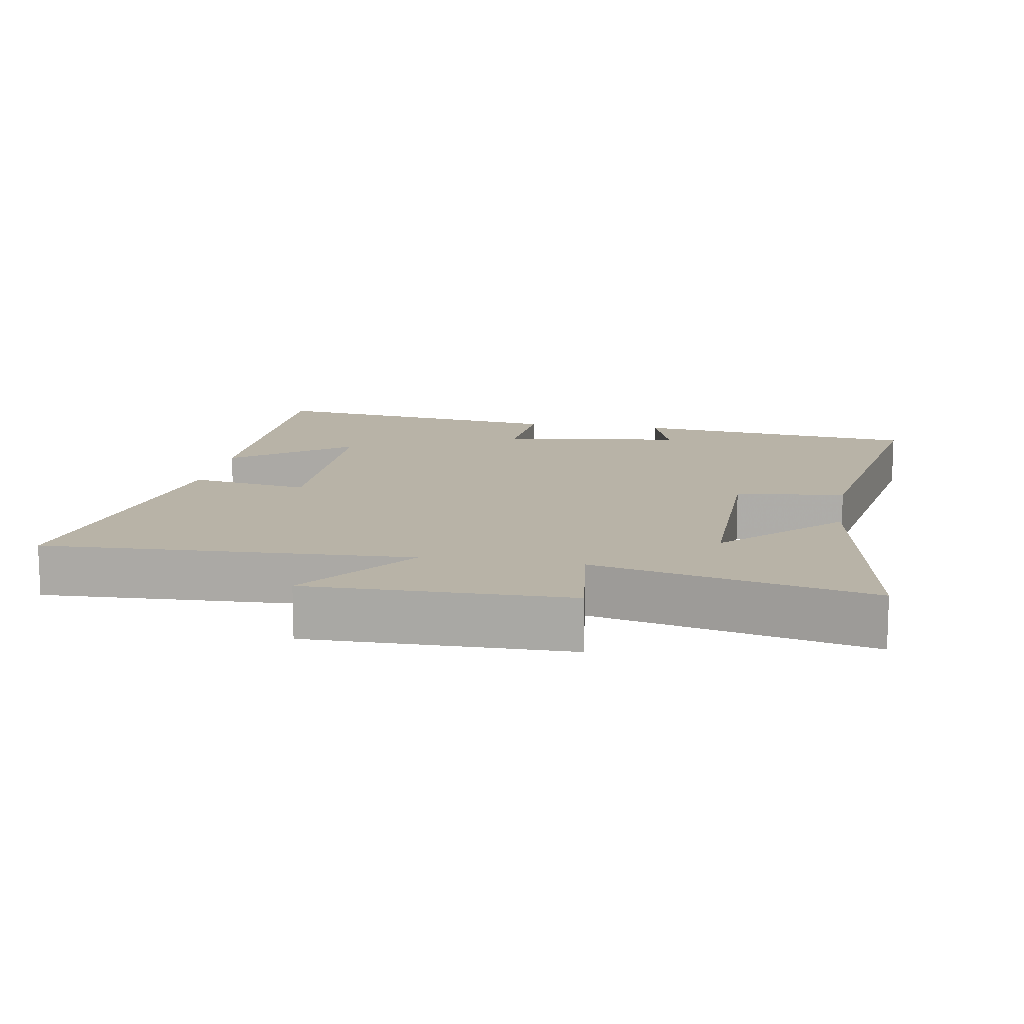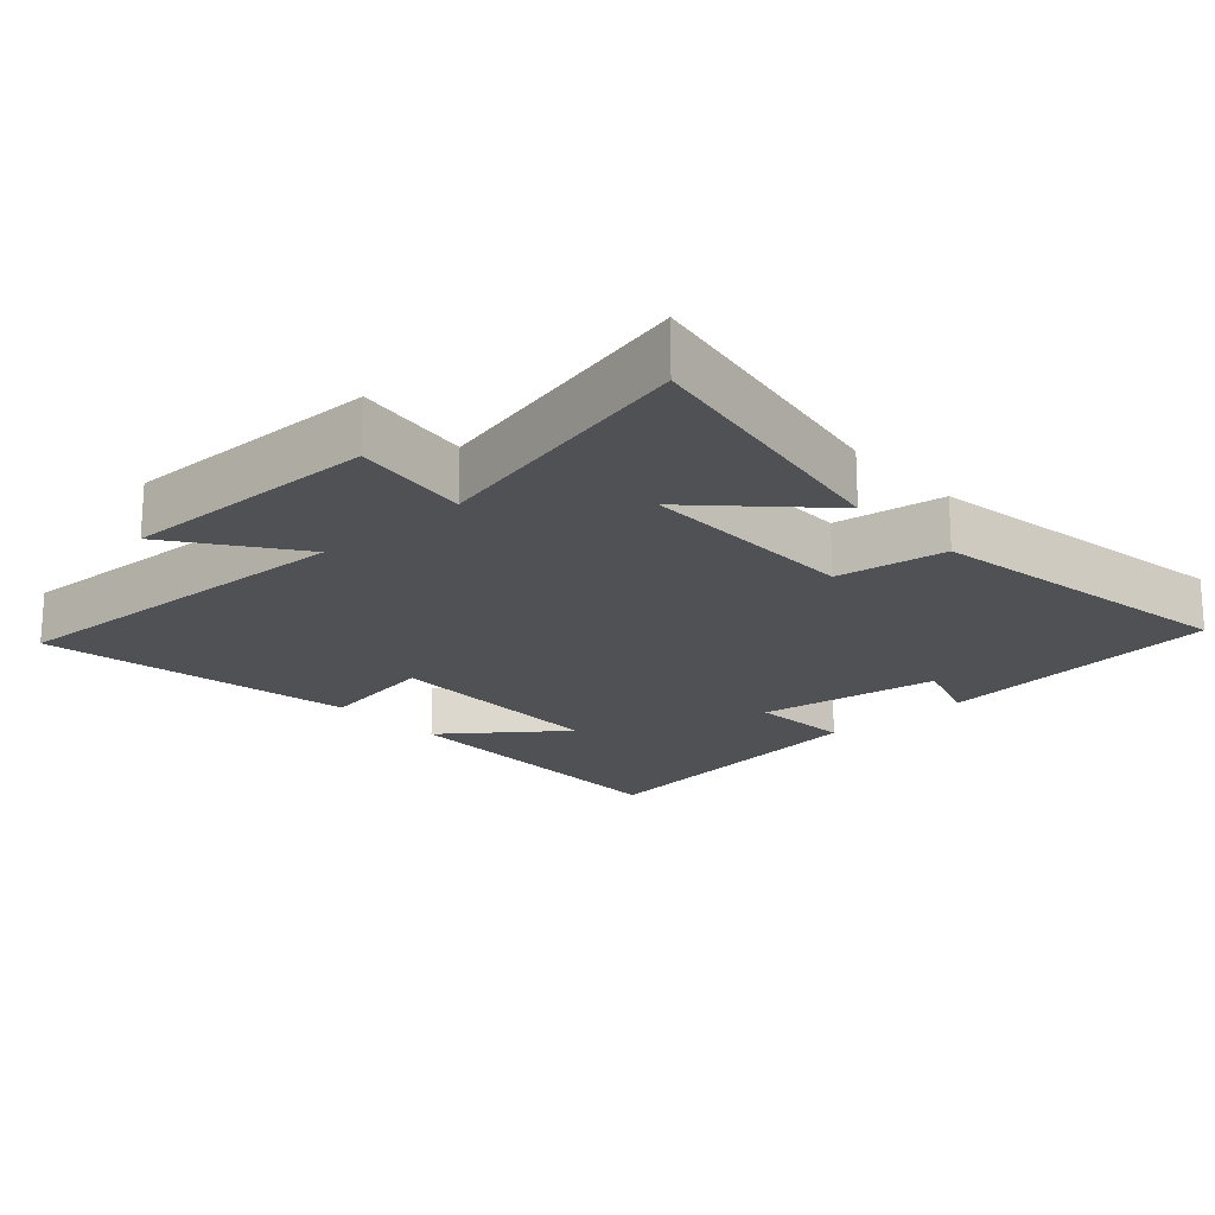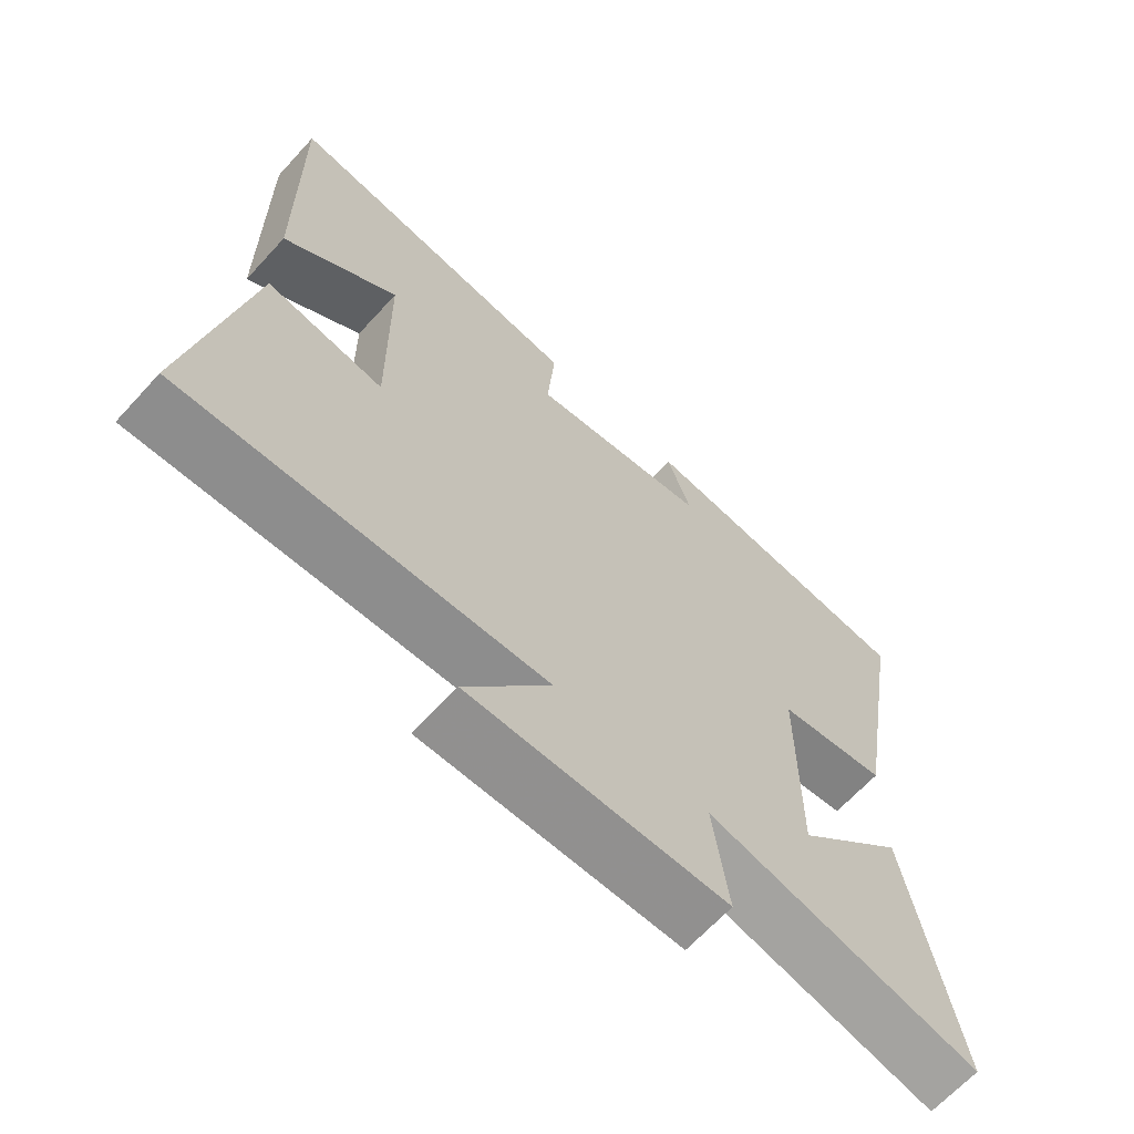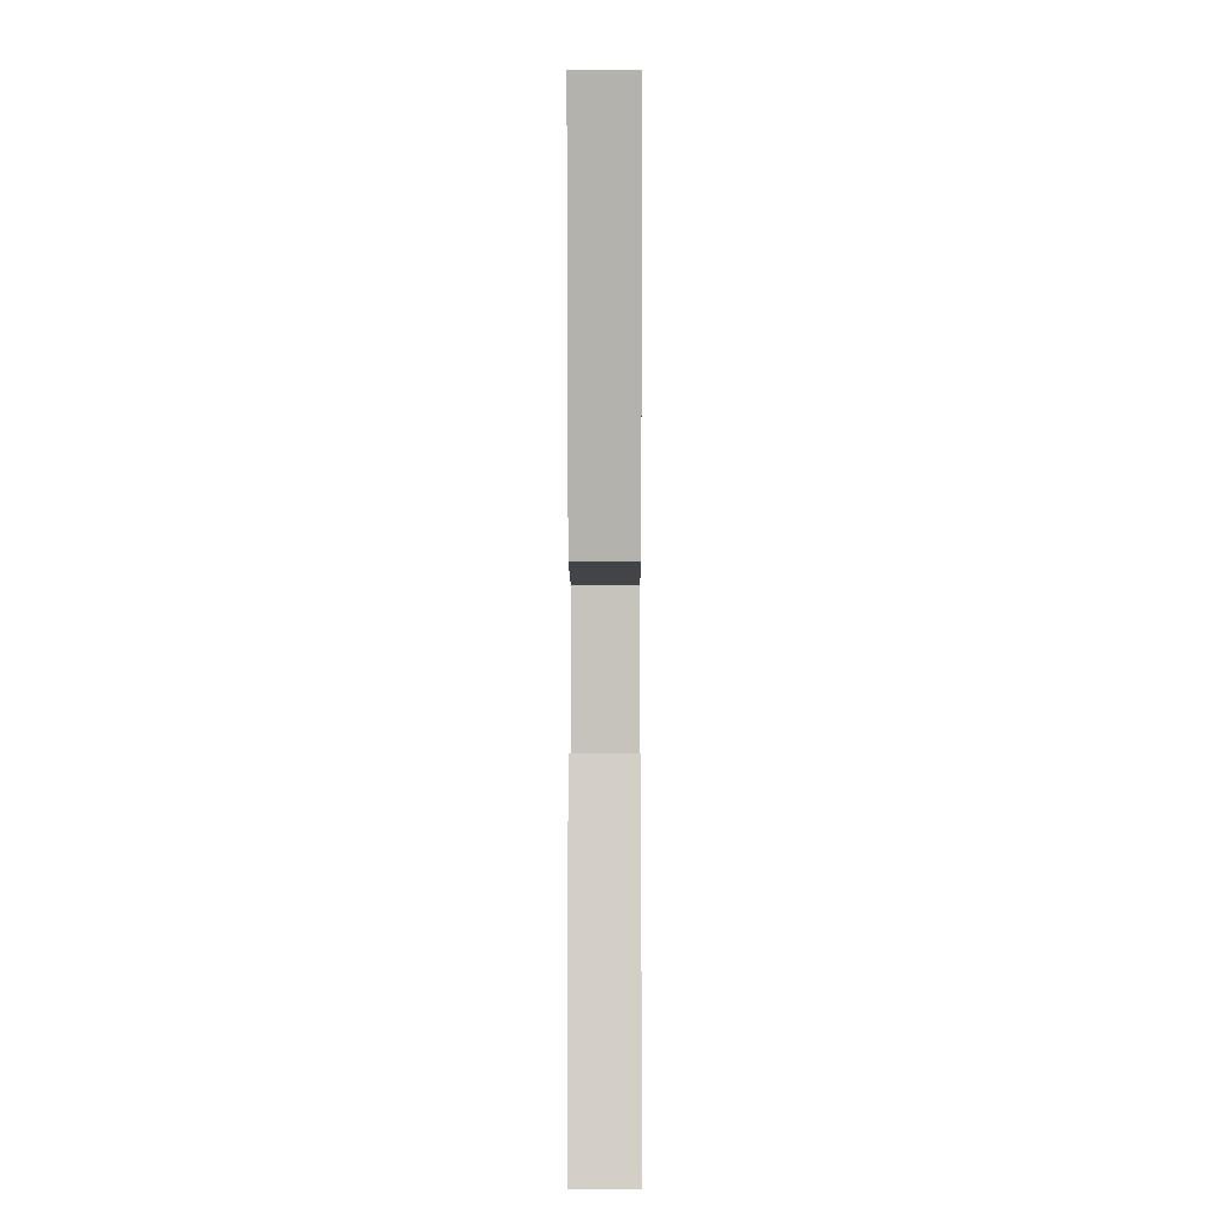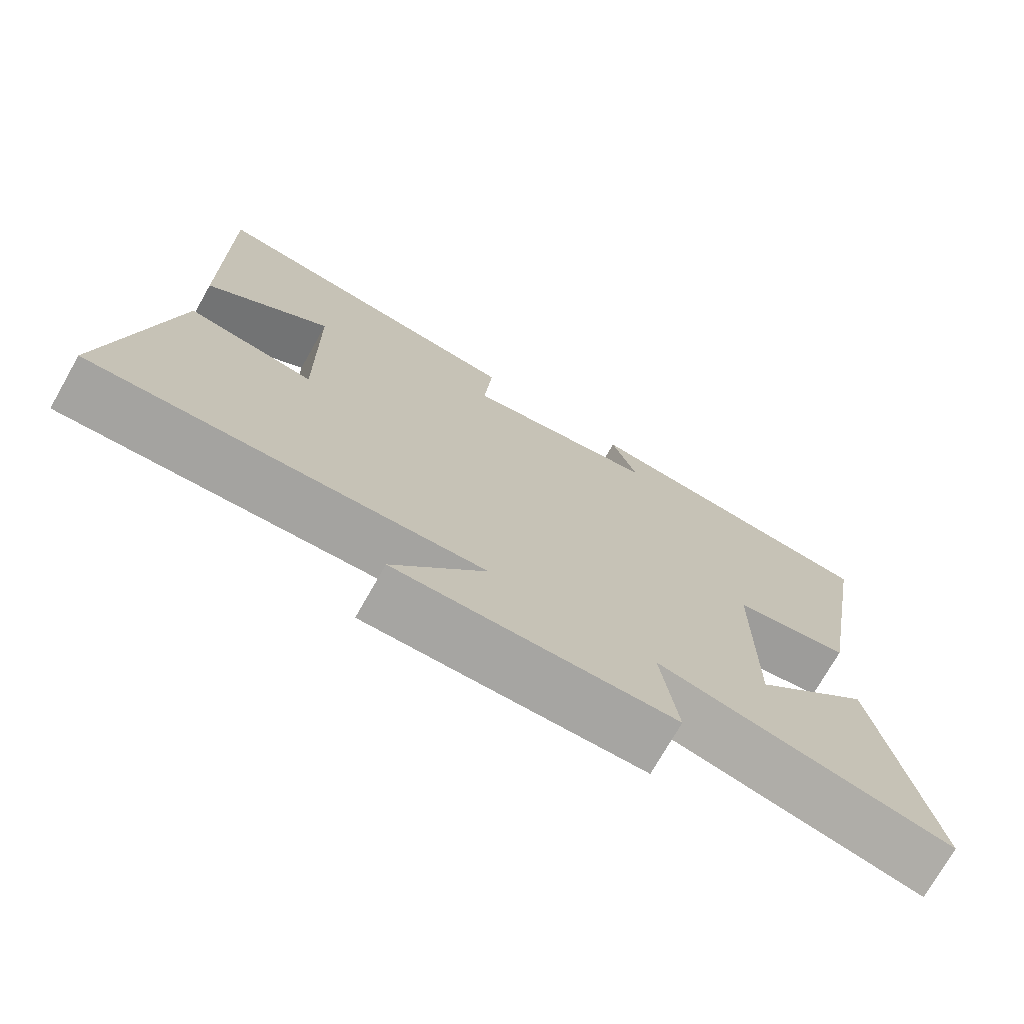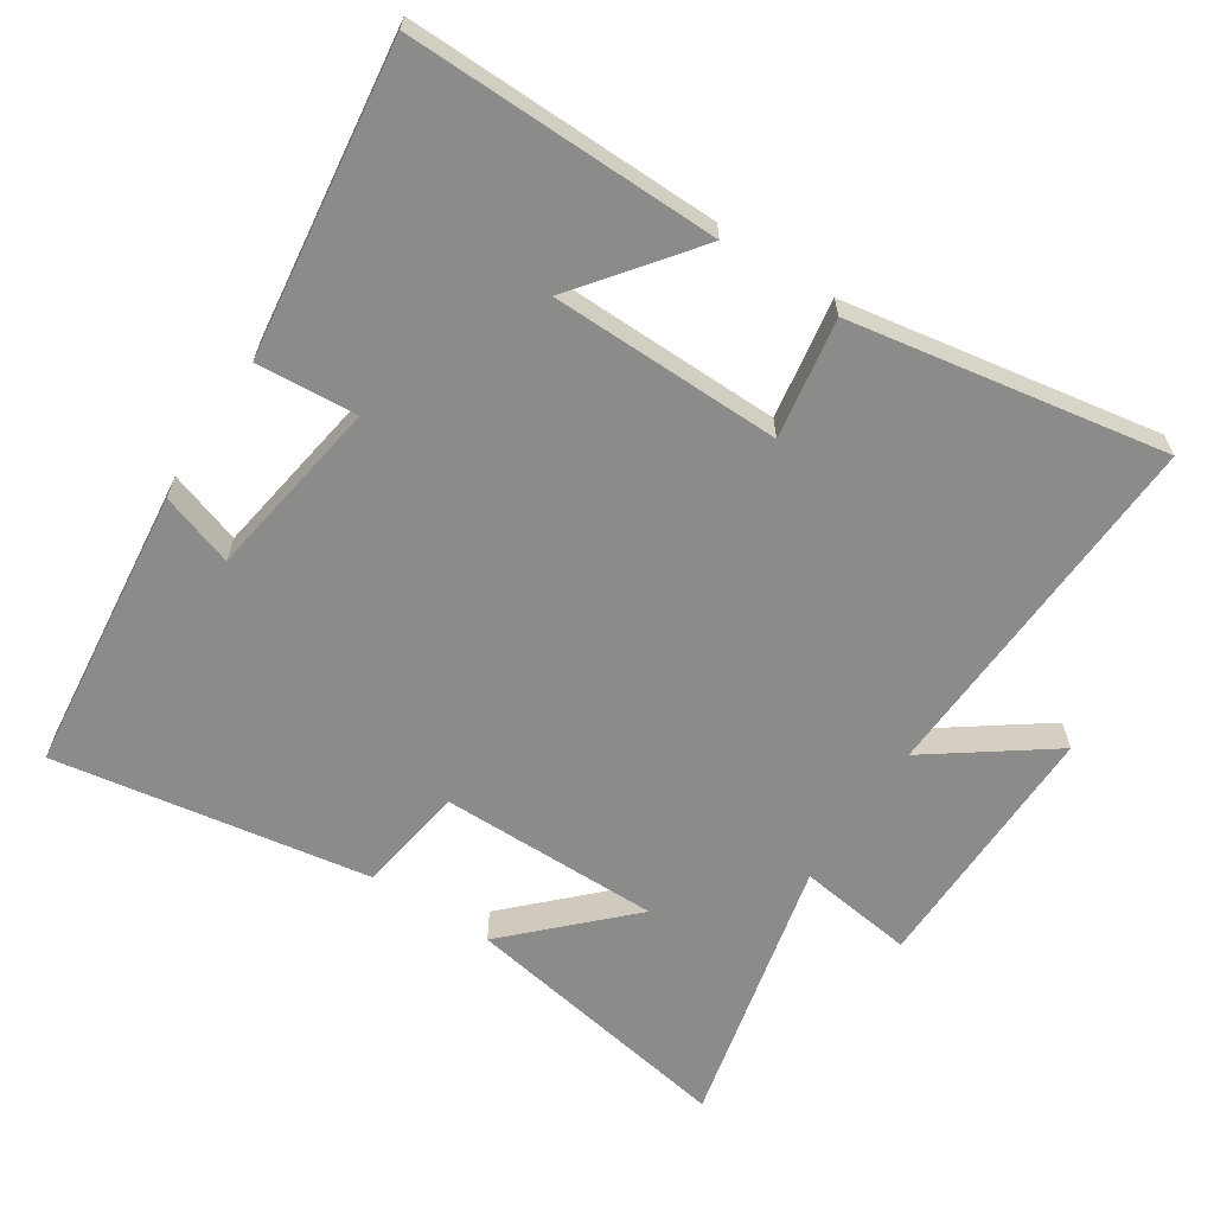
<metadata>
{"format":"obj","ext":"obj","renderer":"f3d","projection":"perspective","resolution":1024,"background":"white","views":[{"elev":12.8,"azim":-170.2,"up":"+Y"},{"elev":-19.5,"azim":-137.9,"up":"+Y"},{"elev":-66.1,"azim":137.5,"up":"+Z"},{"elev":0.9,"azim":-89.8,"up":"+Z"},{"elev":-74.0,"azim":150.4,"up":"+Z"},{"elev":-63.7,"azim":56.7,"up":"+Y"}]}
</metadata>
<code>
v -0.577 0.07 0.452
v -0.16 0.07 0.5
v -0.195 0.07 0.394
v 0.069 0.07 0.354
v 0.058 0.07 0.5
v 0.506 0.07 0.561
v 0.5 0.07 0.11
v 0.331 0.07 0.239
v 0.327 0.07 -0.095
v 0.5 0.07 -0.066
v 0.581 0.07 -0.523
v 0.053 0.07 -0.5
v 0.179 0.07 -0.673
v -0.195 0.07 -0.669
v -0.173 0.07 -0.5
v -0.569 0.07 -0.593
v -0.5 0.07 -0.189
v -0.34 0.07 -0.349
v -0.342 0.07 -0.029
v -0.5 0.07 -0.005
v -0.577 0 0.452
v -0.16 0 0.5
v -0.195 0 0.394
v 0.069 0 0.354
v 0.058 0 0.5
v 0.506 0 0.561
v 0.5 0 0.11
v 0.331 0 0.239
v 0.327 0 -0.095
v 0.5 0 -0.066
v 0.581 0 -0.523
v 0.053 0 -0.5
v 0.179 0 -0.673
v -0.195 0 -0.669
v -0.173 0 -0.5
v -0.569 0 -0.593
v -0.5 0 -0.189
v -0.34 0 -0.349
v -0.342 0 -0.029
v -0.5 0 -0.005
f 1 2 3
f 20 1 3
f 19 20 3
f 18 19 3 4
f 16 17 18
f 15 16 18
f 15 18 4
f 12 13 14 15
f 12 15 4
f 9 10 11 12
f 8 9 12 4
f 5 6 7 8
f 4 5 8
f 23 22 21
f 23 21 40
f 23 40 39
f 24 23 39 38
f 38 37 36
f 38 36 35
f 24 38 35
f 35 34 33 32
f 24 35 32
f 32 31 30 29
f 24 32 29 28
f 28 27 26 25
f 28 25 24
f 1 21 22 2
f 2 22 23 3
f 3 23 24 4
f 4 24 25 5
f 5 25 26 6
f 6 26 27 7
f 7 27 28 8
f 8 28 29 9
f 9 29 30 10
f 10 30 31 11
f 11 31 32 12
f 12 32 33 13
f 13 33 34 14
f 14 34 35 15
f 15 35 36 16
f 16 36 37 17
f 17 37 38 18
f 18 38 39 19
f 19 39 40 20
f 20 40 21 1

</code>
